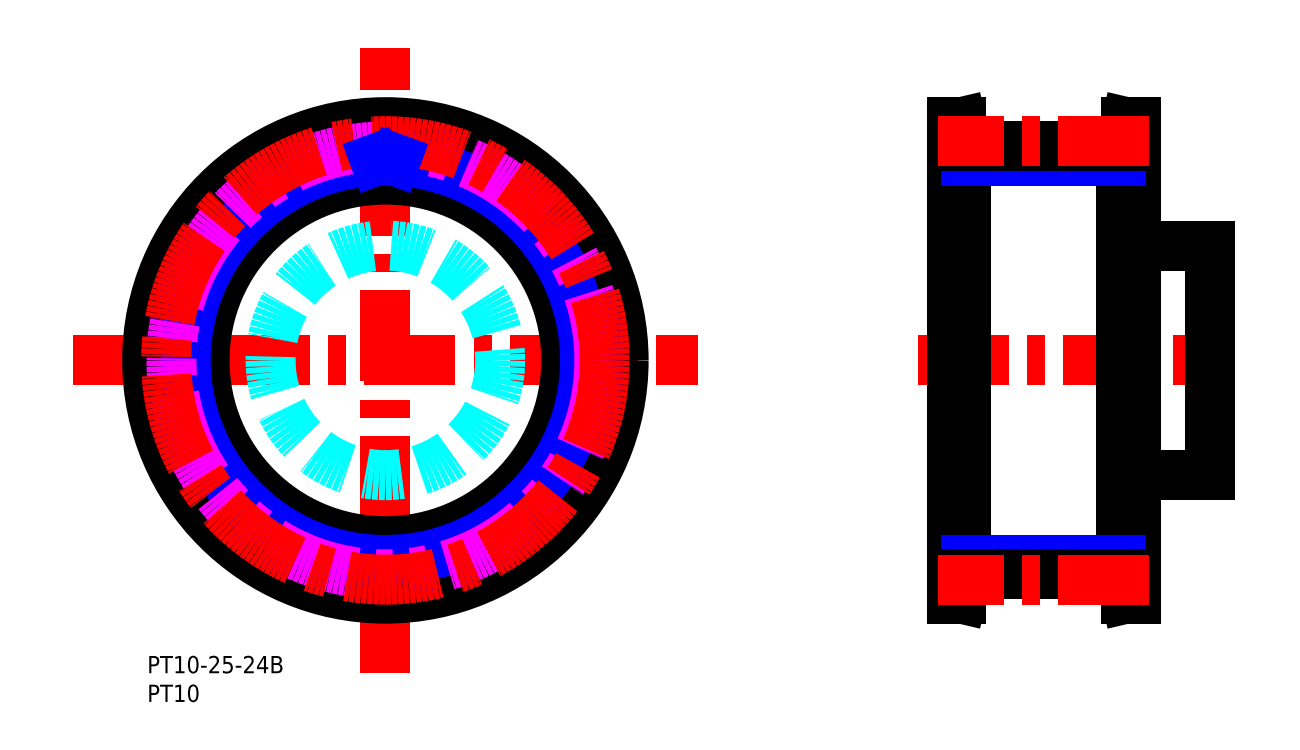
<metadata>
{"format":"dxf","ext":"dxf","renderer":"ezdxf+matplotlib","layout":"modelspace","background":"white","min_lineweight":24,"dpi":150}
</metadata>
<code>
0
SECTION
2
ENTITIES
0
TEXT
8
MSM_PART_NUMBER
10
0
20
-3
30
0
40
3
1
PT10-25-24B
0
TEXT
8
MSM_PART_NUMBER
10
0
20
-8
30
0
40
3
1
PT10
0
CIRCLE
8
MSM_DASHED
10
41.5
20
51.5
30
0
40
37.85
0
LINE
8
MSM_DASHED
10
76.58
20
49.62
30
0
11
78.32
21
48.99
31
0
0
ARC
8
MSM_DASHED
10
76.75
20
50.09
30
0
40
0.5
50
177.7
51
250
0
ARC
8
MSM_DASHED
10
41.5
20
51.5
30
0
40
34.78
50
12.72
51
17.28
0
ARC
8
MSM_DASHED
10
75.18
20
61.98
30
0
40
0.5
50
125
51
197.3
0
ARC
8
MSM_DASHED
10
75.91
20
59.26
30
0
40
0.5
50
192.7
51
265
0
ARC
8
MSM_DASHED
10
77.68
20
58.11
30
0
40
0.5
50
10.35
51
85
0
ARC
8
MSM_DASHED
10
74.73
20
67.24
30
0
40
0.5
50
25.35
51
100
0
LINE
8
MSM_DASHED
10
72.81
20
67.41
30
0
11
74.65
21
67.74
31
0
0
ARC
8
MSM_DASHED
10
41.5
20
51.5
30
0
40
34.78
50
357.7
51
2.284
0
ARC
8
MSM_DASHED
10
76.75
20
52.91
30
0
40
0.5
50
110
51
182.3
0
LINE
8
MSM_DASHED
10
78.32
20
54.01
30
0
11
76.58
21
53.38
31
0
0
ARC
8
MSM_DASHED
10
78.15
20
54.48
30
0
40
0.5
50
290
51
4.651
0
LINE
8
MSM_DASHED
10
74.9
20
40.61
30
0
11
76.42
21
39.54
31
0
0
LINE
8
MSM_DASHED
10
75.87
20
58.77
30
0
11
77.72
21
58.6
31
0
0
ARC
8
MSM_DASHED
10
41.5
20
51.5
30
0
40
34.77
50
342.7
51
347.3
0
ARC
8
MSM_DASHED
10
75.91
20
43.74
30
0
40
0.5
50
95
51
167.3
0
LINE
8
MSM_DASHED
10
77.72
20
44.4
30
0
11
75.87
21
44.23
31
0
0
LINE
8
MSM_DASHED
10
76.42
20
63.46
30
0
11
74.9
21
62.39
31
0
0
ARC
8
MSM_DASHED
10
76.13
20
63.87
30
0
40
0.5
50
305
51
19.65
0
ARC
8
MSM_DASHED
10
41.5
20
51.5
30
0
40
34.77
50
177.7
51
182.3
0
ARC
8
MSM_DASHED
10
6.253
20
50.09
30
0
40
0.5
50
290
51
2.284
0
LINE
8
MSM_DASHED
10
4.675
20
48.99
30
0
11
6.424
21
49.62
31
0
0
ARC
8
MSM_DASHED
10
4.846
20
48.52
30
0
40
0.5
50
110
51
184.7
0
ARC
8
MSM_DASHED
10
41.5
20
51.5
30
0
40
37.28
50
184.7
51
190.3
0
ARC
8
MSM_DASHED
10
5.323
20
44.89
30
0
40
0.5
50
190.3
51
265
0
LINE
8
MSM_DASHED
10
7.134
20
44.23
30
0
11
5.28
21
44.4
31
0
0
ARC
8
MSM_DASHED
10
7.09
20
43.74
30
0
40
0.5
50
12.72
51
85
0
ARC
8
MSM_DASHED
10
41.5
20
51.5
30
0
40
34.78
50
192.7
51
197.3
0
ARC
8
MSM_DASHED
10
7.818
20
41.02
30
0
40
0.5
50
305
51
17.28
0
LINE
8
MSM_DASHED
10
6.58
20
39.54
30
0
11
8.105
21
40.61
31
0
0
ARC
8
MSM_DASHED
10
6.867
20
39.13
30
0
40
0.5
50
125
51
199.7
0
ARC
8
MSM_DASHED
10
41.5
20
51.5
30
0
40
37.28
50
199.7
51
205.3
0
ARC
8
MSM_DASHED
10
8.266
20
35.76
30
0
40
0.5
50
205.3
51
280
0
LINE
8
MSM_DASHED
10
10.19
20
35.59
30
0
11
8.353
21
35.26
31
0
0
ARC
8
MSM_DASHED
10
10.27
20
35.09
30
0
40
0.5
50
27.72
51
100
0
ARC
8
MSM_DASHED
10
41.5
20
51.5
30
0
40
34.77
50
207.7
51
212.3
0
ARC
8
MSM_DASHED
10
11.68
20
32.66
30
0
40
0.5
50
320
51
32.28
0
LINE
8
MSM_DASHED
10
10.86
20
30.91
30
0
11
12.06
21
32.34
31
0
0
ARC
8
MSM_DASHED
10
11.25
20
30.59
30
0
40
0.5
50
140
51
214.7
0
ARC
8
MSM_DASHED
10
41.5
20
51.5
30
0
40
37.28
50
214.7
51
220.3
0
ARC
8
MSM_DASHED
10
13.47
20
27.69
30
0
40
0.5
50
220.3
51
295
0
LINE
8
MSM_DASHED
10
15.37
20
28.02
30
0
11
13.68
21
27.24
31
0
0
ARC
8
MSM_DASHED
10
15.58
20
27.57
30
0
40
0.5
50
42.72
51
115
0
ARC
8
MSM_DASHED
10
41.5
20
51.5
30
0
40
34.78
50
222.7
51
227.3
0
ARC
8
MSM_DASHED
10
17.57
20
25.58
30
0
40
0.5
50
335
51
47.28
0
LINE
8
MSM_DASHED
10
17.24
20
23.68
30
0
11
18.02
21
25.37
31
0
0
ARC
8
MSM_DASHED
10
17.69
20
23.47
30
0
40
0.5
50
155
51
229.7
0
ARC
8
MSM_DASHED
10
41.5
20
51.5
30
0
40
37.27
50
229.7
51
235.3
0
ARC
8
MSM_DASHED
10
20.59
20
21.25
30
0
40
0.5
50
235.3
51
310
0
LINE
8
MSM_DASHED
10
22.34
20
22.06
30
0
11
20.91
21
20.86
31
0
0
ARC
8
MSM_DASHED
10
22.66
20
21.68
30
0
40
0.5
50
57.72
51
130
0
ARC
8
MSM_DASHED
10
41.5
20
51.5
30
0
40
34.77
50
237.7
51
242.3
0
ARC
8
MSM_DASHED
10
25.09
20
20.27
30
0
40
0.5
50
350
51
62.28
0
LINE
8
MSM_DASHED
10
25.26
20
18.35
30
0
11
25.59
21
20.19
31
0
0
ARC
8
MSM_DASHED
10
25.76
20
18.27
30
0
40
0.5
50
170
51
244.7
0
ARC
8
MSM_DASHED
10
41.5
20
51.5
30
0
40
37.28
50
244.7
51
250.3
0
ARC
8
MSM_DASHED
10
29.13
20
16.87
30
0
40
0.5
50
250.3
51
325
0
LINE
8
MSM_DASHED
10
30.61
20
18.1
30
0
11
29.54
21
16.58
31
0
0
ARC
8
MSM_DASHED
10
31.02
20
17.82
30
0
40
0.5
50
72.72
51
145
0
ARC
8
MSM_DASHED
10
41.5
20
51.5
30
0
40
34.77
50
252.7
51
257.3
0
ARC
8
MSM_DASHED
10
33.74
20
17.09
30
0
40
0.5
50
5
51
77.28
0
LINE
8
MSM_DASHED
10
34.4
20
15.28
30
0
11
34.23
21
17.13
31
0
0
ARC
8
MSM_DASHED
10
34.89
20
15.32
30
0
40
0.5
50
185
51
259.7
0
ARC
8
MSM_DASHED
10
41.5
20
51.5
30
0
40
37.28
50
259.7
51
265.3
0
ARC
8
MSM_DASHED
10
38.52
20
14.85
30
0
40
0.5
50
265.3
51
340
0
LINE
8
MSM_DASHED
10
39.62
20
16.42
30
0
11
38.99
21
14.68
31
0
0
ARC
8
MSM_DASHED
10
40.09
20
16.25
30
0
40
0.5
50
87.72
51
160
0
ARC
8
MSM_DASHED
10
41.5
20
51.5
30
0
40
34.77
50
267.7
51
272.3
0
ARC
8
MSM_DASHED
10
42.91
20
16.25
30
0
40
0.5
50
20
51
92.28
0
LINE
8
MSM_DASHED
10
44.01
20
14.68
30
0
11
43.38
21
16.42
31
0
0
ARC
8
MSM_DASHED
10
44.48
20
14.85
30
0
40
0.5
50
200
51
274.7
0
ARC
8
MSM_DASHED
10
41.5
20
51.5
30
0
40
37.28
50
274.7
51
280.3
0
ARC
8
MSM_DASHED
10
48.11
20
15.32
30
0
40
0.5
50
280.3
51
355
0
LINE
8
MSM_DASHED
10
48.77
20
17.13
30
0
11
48.6
21
15.28
31
0
0
ARC
8
MSM_DASHED
10
49.26
20
17.09
30
0
40
0.5
50
102.7
51
175
0
ARC
8
MSM_DASHED
10
41.5
20
51.5
30
0
40
34.77
50
282.7
51
287.3
0
ARC
8
MSM_DASHED
10
51.98
20
17.82
30
0
40
0.5
50
35
51
107.3
0
LINE
8
MSM_DASHED
10
53.46
20
16.58
30
0
11
52.39
21
18.1
31
0
0
ARC
8
MSM_DASHED
10
53.87
20
16.87
30
0
40
0.5
50
215
51
289.7
0
ARC
8
MSM_DASHED
10
41.5
20
51.5
30
0
40
37.28
50
289.7
51
295.3
0
ARC
8
MSM_DASHED
10
57.24
20
18.27
30
0
40
0.5
50
295.3
51
10
0
LINE
8
MSM_DASHED
10
57.41
20
20.19
30
0
11
57.74
21
18.35
31
0
0
ARC
8
MSM_DASHED
10
57.91
20
20.27
30
0
40
0.5
50
117.7
51
190
0
ARC
8
MSM_DASHED
10
41.5
20
51.5
30
0
40
34.78
50
297.7
51
302.3
0
ARC
8
MSM_DASHED
10
60.34
20
21.68
30
0
40
0.5
50
50
51
122.3
0
LINE
8
MSM_DASHED
10
62.09
20
20.86
30
0
11
60.66
21
22.06
31
0
0
ARC
8
MSM_DASHED
10
62.41
20
21.25
30
0
40
0.5
50
230
51
304.7
0
ARC
8
MSM_DASHED
10
41.5
20
51.5
30
0
40
37.28
50
304.7
51
310.3
0
ARC
8
MSM_DASHED
10
65.31
20
23.47
30
0
40
0.5
50
310.3
51
25
0
LINE
8
MSM_DASHED
10
64.98
20
25.37
30
0
11
65.76
21
23.68
31
0
0
ARC
8
MSM_DASHED
10
65.43
20
25.58
30
0
40
0.5
50
132.7
51
205
0
ARC
8
MSM_DASHED
10
41.5
20
51.5
30
0
40
34.78
50
312.7
51
317.3
0
ARC
8
MSM_DASHED
10
67.42
20
27.57
30
0
40
0.5
50
65
51
137.3
0
LINE
8
MSM_DASHED
10
69.32
20
27.24
30
0
11
67.63
21
28.02
31
0
0
ARC
8
MSM_DASHED
10
69.53
20
27.69
30
0
40
0.5
50
245
51
319.7
0
ARC
8
MSM_DASHED
10
41.5
20
51.5
30
0
40
37.28
50
319.7
51
325.3
0
ARC
8
MSM_DASHED
10
71.75
20
30.59
30
0
40
0.5
50
325.3
51
40
0
LINE
8
MSM_DASHED
10
70.94
20
32.34
30
0
11
72.14
21
30.91
31
0
0
ARC
8
MSM_DASHED
10
71.32
20
32.66
30
0
40
0.5
50
147.7
51
220
0
ARC
8
MSM_DASHED
10
41.5
20
51.5
30
0
40
34.77
50
327.7
51
332.3
0
ARC
8
MSM_DASHED
10
72.73
20
35.09
30
0
40
0.5
50
80
51
152.3
0
LINE
8
MSM_DASHED
10
74.65
20
35.26
30
0
11
72.81
21
35.59
31
0
0
ARC
8
MSM_DASHED
10
74.73
20
35.76
30
0
40
0.5
50
260
51
334.7
0
ARC
8
MSM_DASHED
10
41.5
20
51.5
30
0
40
37.28
50
334.7
51
340.3
0
ARC
8
MSM_DASHED
10
76.13
20
39.13
30
0
40
0.5
50
340.3
51
55
0
ARC
8
MSM_DASHED
10
75.18
20
41.02
30
0
40
0.5
50
162.7
51
235
0
ARC
8
MSM_DASHED
10
77.68
20
44.89
30
0
40
0.5
50
275
51
349.7
0
ARC
8
MSM_DASHED
10
41.5
20
51.5
30
0
40
37.28
50
349.7
51
355.3
0
ARC
8
MSM_DASHED
10
78.15
20
48.52
30
0
40
0.5
50
355.3
51
70
0
ARC
8
MSM_DASHED
10
41.5
20
51.5
30
0
40
37.28
50
4.651
51
10.35
0
ARC
8
MSM_DASHED
10
41.5
20
51.5
30
0
40
37.28
50
19.65
51
25.35
0
ARC
8
MSM_DASHED
10
72.73
20
67.91
30
0
40
0.5
50
207.7
51
280
0
ARC
8
MSM_DASHED
10
41.5
20
51.5
30
0
40
34.78
50
27.72
51
32.28
0
ARC
8
MSM_DASHED
10
71.32
20
70.34
30
0
40
0.5
50
140
51
212.3
0
LINE
8
MSM_DASHED
10
72.14
20
72.09
30
0
11
70.94
21
70.66
31
0
0
ARC
8
MSM_DASHED
10
71.75
20
72.41
30
0
40
0.5
50
320
51
34.65
0
ARC
8
MSM_DASHED
10
41.5
20
51.5
30
0
40
37.28
50
34.65
51
40.35
0
ARC
8
MSM_DASHED
10
69.53
20
75.31
30
0
40
0.5
50
40.35
51
115
0
LINE
8
MSM_DASHED
10
67.63
20
74.98
30
0
11
69.32
21
75.76
31
0
0
ARC
8
MSM_DASHED
10
67.42
20
75.43
30
0
40
0.5
50
222.7
51
295
0
ARC
8
MSM_DASHED
10
41.5
20
51.5
30
0
40
34.77
50
42.72
51
47.28
0
ARC
8
MSM_DASHED
10
65.43
20
77.42
30
0
40
0.5
50
155
51
227.3
0
LINE
8
MSM_DASHED
10
65.76
20
79.32
30
0
11
64.98
21
77.63
31
0
0
ARC
8
MSM_DASHED
10
65.31
20
79.53
30
0
40
0.5
50
335
51
49.65
0
ARC
8
MSM_DASHED
10
41.5
20
51.5
30
0
40
37.28
50
49.65
51
55.35
0
ARC
8
MSM_DASHED
10
62.41
20
81.75
30
0
40
0.5
50
55.35
51
130
0
LINE
8
MSM_DASHED
10
60.66
20
80.94
30
0
11
62.09
21
82.14
31
0
0
ARC
8
MSM_DASHED
10
60.34
20
81.32
30
0
40
0.5
50
237.7
51
310
0
ARC
8
MSM_DASHED
10
41.5
20
51.5
30
0
40
34.77
50
57.72
51
62.28
0
ARC
8
MSM_DASHED
10
57.91
20
82.73
30
0
40
0.5
50
170
51
242.3
0
LINE
8
MSM_DASHED
10
57.74
20
84.65
30
0
11
57.41
21
82.81
31
0
0
ARC
8
MSM_DASHED
10
57.24
20
84.73
30
0
40
0.5
50
350
51
64.65
0
ARC
8
MSM_DASHED
10
41.5
20
51.5
30
0
40
37.28
50
64.65
51
70.35
0
ARC
8
MSM_DASHED
10
53.87
20
86.13
30
0
40
0.5
50
70.35
51
145
0
LINE
8
MSM_DASHED
10
52.39
20
84.9
30
0
11
53.46
21
86.42
31
0
0
ARC
8
MSM_DASHED
10
51.98
20
85.18
30
0
40
0.5
50
252.7
51
325
0
ARC
8
MSM_DASHED
10
41.5
20
51.5
30
0
40
34.77
50
72.72
51
77.28
0
ARC
8
MSM_DASHED
10
49.26
20
85.91
30
0
40
0.5
50
185
51
257.3
0
LINE
8
MSM_DASHED
10
48.6
20
87.72
30
0
11
48.77
21
85.87
31
0
0
ARC
8
MSM_DASHED
10
48.11
20
87.68
30
0
40
0.5
50
5
51
79.65
0
ARC
8
MSM_DASHED
10
41.5
20
51.5
30
0
40
37.28
50
79.65
51
85.35
0
ARC
8
MSM_DASHED
10
44.48
20
88.15
30
0
40
0.5
50
85.35
51
160
0
LINE
8
MSM_DASHED
10
44.01
20
88.32
30
0
11
43.38
21
86.58
31
0
0
ARC
8
MSM_DASHED
10
42.91
20
86.75
30
0
40
0.5
50
267.7
51
340
0
ARC
8
MSM_DASHED
10
41.5
20
51.5
30
0
40
34.77
50
87.72
51
92.28
0
ARC
8
MSM_DASHED
10
40.09
20
86.75
30
0
40
0.5
50
200
51
272.3
0
LINE
8
MSM_DASHED
10
39.62
20
86.58
30
0
11
38.99
21
88.32
31
0
0
ARC
8
MSM_DASHED
10
38.52
20
88.15
30
0
40
0.5
50
20
51
94.65
0
ARC
8
MSM_DASHED
10
41.5
20
51.5
30
0
40
37.28
50
94.65
51
100.3
0
ARC
8
MSM_DASHED
10
34.89
20
87.68
30
0
40
0.5
50
100.3
51
175
0
LINE
8
MSM_DASHED
10
34.23
20
85.87
30
0
11
34.4
21
87.72
31
0
0
ARC
8
MSM_DASHED
10
33.74
20
85.91
30
0
40
0.5
50
282.7
51
355
0
ARC
8
MSM_DASHED
10
41.5
20
51.5
30
0
40
34.77
50
102.7
51
107.3
0
ARC
8
MSM_DASHED
10
31.02
20
85.18
30
0
40
0.5
50
215
51
287.3
0
LINE
8
MSM_DASHED
10
29.54
20
86.42
30
0
11
30.61
21
84.9
31
0
0
ARC
8
MSM_DASHED
10
29.13
20
86.13
30
0
40
0.5
50
35
51
109.7
0
ARC
8
MSM_DASHED
10
41.5
20
51.5
30
0
40
37.27
50
109.7
51
115.3
0
ARC
8
MSM_DASHED
10
25.76
20
84.73
30
0
40
0.5
50
115.3
51
190
0
LINE
8
MSM_DASHED
10
25.59
20
82.81
30
0
11
25.26
21
84.65
31
0
0
ARC
8
MSM_DASHED
10
25.09
20
82.73
30
0
40
0.5
50
297.7
51
10
0
ARC
8
MSM_DASHED
10
41.5
20
51.5
30
0
40
34.77
50
117.7
51
122.3
0
ARC
8
MSM_DASHED
10
22.66
20
81.32
30
0
40
0.5
50
230
51
302.3
0
LINE
8
MSM_DASHED
10
20.91
20
82.14
30
0
11
22.34
21
80.94
31
0
0
ARC
8
MSM_DASHED
10
20.59
20
81.75
30
0
40
0.5
50
50
51
124.7
0
ARC
8
MSM_DASHED
10
41.5
20
51.5
30
0
40
37.27
50
124.7
51
130.3
0
ARC
8
MSM_DASHED
10
17.69
20
79.53
30
0
40
0.5
50
130.3
51
205
0
LINE
8
MSM_DASHED
10
18.02
20
77.63
30
0
11
17.24
21
79.32
31
0
0
ARC
8
MSM_DASHED
10
17.57
20
77.42
30
0
40
0.5
50
312.7
51
25
0
ARC
8
MSM_DASHED
10
41.5
20
51.5
30
0
40
34.77
50
132.7
51
137.3
0
ARC
8
MSM_DASHED
10
15.58
20
75.43
30
0
40
0.5
50
245
51
317.3
0
LINE
8
MSM_DASHED
10
13.68
20
75.76
30
0
11
15.37
21
74.98
31
0
0
ARC
8
MSM_DASHED
10
13.47
20
75.31
30
0
40
0.5
50
65
51
139.7
0
ARC
8
MSM_DASHED
10
41.5
20
51.5
30
0
40
37.27
50
139.7
51
145.3
0
ARC
8
MSM_DASHED
10
11.25
20
72.41
30
0
40
0.5
50
145.3
51
220
0
LINE
8
MSM_DASHED
10
12.06
20
70.66
30
0
11
10.86
21
72.09
31
0
0
ARC
8
MSM_DASHED
10
11.68
20
70.34
30
0
40
0.5
50
327.7
51
40
0
ARC
8
MSM_DASHED
10
41.5
20
51.5
30
0
40
34.78
50
147.7
51
152.3
0
ARC
8
MSM_DASHED
10
10.27
20
67.91
30
0
40
0.5
50
260
51
332.3
0
LINE
8
MSM_DASHED
10
8.353
20
67.74
30
0
11
10.19
21
67.41
31
0
0
ARC
8
MSM_DASHED
10
8.266
20
67.24
30
0
40
0.5
50
80
51
154.7
0
ARC
8
MSM_DASHED
10
41.5
20
51.5
30
0
40
37.28
50
154.7
51
160.3
0
ARC
8
MSM_DASHED
10
6.867
20
63.87
30
0
40
0.5
50
160.3
51
235
0
LINE
8
MSM_DASHED
10
8.105
20
62.39
30
0
11
6.58
21
63.46
31
0
0
ARC
8
MSM_DASHED
10
7.818
20
61.98
30
0
40
0.5
50
342.7
51
55
0
ARC
8
MSM_DASHED
10
41.5
20
51.5
30
0
40
34.77
50
162.7
51
167.3
0
ARC
8
MSM_DASHED
10
7.09
20
59.26
30
0
40
0.5
50
275
51
347.3
0
LINE
8
MSM_DASHED
10
5.28
20
58.6
30
0
11
7.134
21
58.77
31
0
0
ARC
8
MSM_DASHED
10
5.323
20
58.11
30
0
40
0.5
50
95
51
169.7
0
ARC
8
MSM_DASHED
10
41.5
20
51.5
30
0
40
37.28
50
169.7
51
175.3
0
ARC
8
MSM_DASHED
10
4.846
20
54.48
30
0
40
0.5
50
175.3
51
250
0
LINE
8
MSM_DASHED
10
6.424
20
53.38
30
0
11
4.675
21
54.01
31
0
0
ARC
8
MSM_DASHED
10
6.253
20
52.91
30
0
40
0.5
50
357.7
51
70
0
LINE
8
MSM_CENTER
10
-12.97
20
51.5
30
0
11
95.97
21
51.5
31
0
0
LINE
8
MSM_CENTER
10
41.5
20
-2.969
30
0
11
41.5
21
106
31
0
0
CIRCLE
8
MSM_CONTINUOUS
10
41.5
20
51.5
30
0
40
37.66
0
CIRCLE
8
MSM_CONTINUOUS
10
41.5
20
51.5
30
0
40
41.5
0
CIRCLE
8
MSM_CONTINUOUS
10
41.5
20
51.5
30
0
40
31.5
0
CIRCLE
8
MSM_NARROW
10
41.5
20
51.5
30
0
40
34.78
0
CIRCLE
8
MSM_IMAGINARY
10
41.5
20
51.5
30
0
40
37.27
0
CIRCLE
8
MSM_CENTER
10
41.5
20
51.5
30
0
40
38.2
0
LINE
8
MSM_NARROW
10
43.25
20
86.23
30
0
11
43.38
21
86.58
31
0
0
LINE
8
MSM_NARROW
10
39.75
20
86.23
30
0
11
39.62
21
86.58
31
0
0
LINE
8
MSM_DASHED
10
171.3
20
13.84
30
0
11
172.2
21
10
31
0
0
LINE
8
MSM_DASHED
10
172.2
20
93
30
0
11
171.3
21
89.16
31
0
0
LINE
8
MSM_DASHED
10
171.3
20
13.84
30
0
11
171.3
21
89.16
31
0
0
LINE
8
MSM_DASHED
10
141.1
20
89.16
30
0
11
140.2
21
93
31
0
0
LINE
8
MSM_DASHED
10
140.2
20
10
30
0
11
141.1
21
13.84
31
0
0
LINE
8
MSM_DASHED
10
141.1
20
89.16
30
0
11
141.1
21
13.84
31
0
0
LINE
8
MSM_DASHED
10
140.2
20
20
30
0
11
142.7
21
20
31
0
0
LINE
8
MSM_DASHED
10
142.7
20
83
30
0
11
140.2
21
83
31
0
0
LINE
8
MSM_DASHED
10
169.7
20
20
30
0
11
172.2
21
20
31
0
0
LINE
8
MSM_DASHED
10
172.2
20
83
30
0
11
169.7
21
83
31
0
0
LINE
8
MSM_CENTER
10
134.2
20
51.5
30
0
11
188.2
21
51.5
31
0
0
LINE
8
MSM_CONTINUOUS
10
172.2
20
93
30
0
11
170.6
21
93
31
0
0
LINE
8
MSM_CONTINUOUS
10
170.6
20
10
30
0
11
172.2
21
10
31
0
0
LINE
8
MSM_CONTINUOUS
10
172.2
20
10
30
0
11
172.2
21
93
31
0
0
LINE
8
MSM_CONTINUOUS
10
169.7
20
13.65
30
0
11
170.6
21
10
31
0
0
LINE
8
MSM_CONTINUOUS
10
170.6
20
93
30
0
11
169.7
21
89.35
31
0
0
LINE
8
MSM_CONTINUOUS
10
170.6
20
10
30
0
11
170.6
21
93
31
0
0
LINE
8
MSM_CONTINUOUS
10
169.7
20
13.65
30
0
11
169.7
21
89.35
31
0
0
LINE
8
MSM_CONTINUOUS
10
140.2
20
10
30
0
11
141.8
21
10
31
0
0
LINE
8
MSM_CONTINUOUS
10
141.8
20
93
30
0
11
140.2
21
93
31
0
0
LINE
8
MSM_CONTINUOUS
10
140.2
20
93
30
0
11
140.2
21
10
31
0
0
LINE
8
MSM_CONTINUOUS
10
142.7
20
89.35
30
0
11
141.8
21
93
31
0
0
LINE
8
MSM_CONTINUOUS
10
141.8
20
10
30
0
11
142.7
21
13.65
31
0
0
LINE
8
MSM_CONTINUOUS
10
141.8
20
93
30
0
11
141.8
21
10
31
0
0
LINE
8
MSM_CONTINUOUS
10
142.7
20
89.35
30
0
11
142.7
21
13.65
31
0
0
LINE
8
MSM_NARROW
10
169.7
20
86.28
30
0
11
142.7
21
86.28
31
0
0
LINE
8
MSM_CONTINUOUS
10
169.7
20
88.78
30
0
11
142.7
21
88.78
31
0
0
LINE
8
MSM_CENTER
10
174.6
20
89.7
30
0
11
137.8
21
89.7
31
0
0
LINE
8
MSM_NARROW
10
169.7
20
16.72
30
0
11
142.7
21
16.72
31
0
0
LINE
8
MSM_CONTINUOUS
10
169.7
20
14.22
30
0
11
142.7
21
14.22
31
0
0
LINE
8
MSM_CENTER
10
174.6
20
13.3
30
0
11
137.8
21
13.3
31
0
0
LINE
8
MSM_CONTINUOUS
10
185.2
20
71.5
30
0
11
172.2
21
71.5
31
0
0
LINE
8
MSM_CONTINUOUS
10
185.2
20
71.5
30
0
11
185.2
21
31.5
31
0
0
LINE
8
MSM_CONTINUOUS
10
172.2
20
31.5
30
0
11
185.2
21
31.5
31
0
0
CIRCLE
8
MSM_DASHED
10
41.5
20
51.5
30
0
40
20
0
VIEWPORT
8
0
10
0
20
0
30
0
40
346.2
41
267.5
68
     1
69
     1
0
VIEWPORT
8
0
10
202.5
20
128.5
30
0
40
324
41
205.6
68
     2
69
     2
0
ENDSEC
0
EOF

</code>
